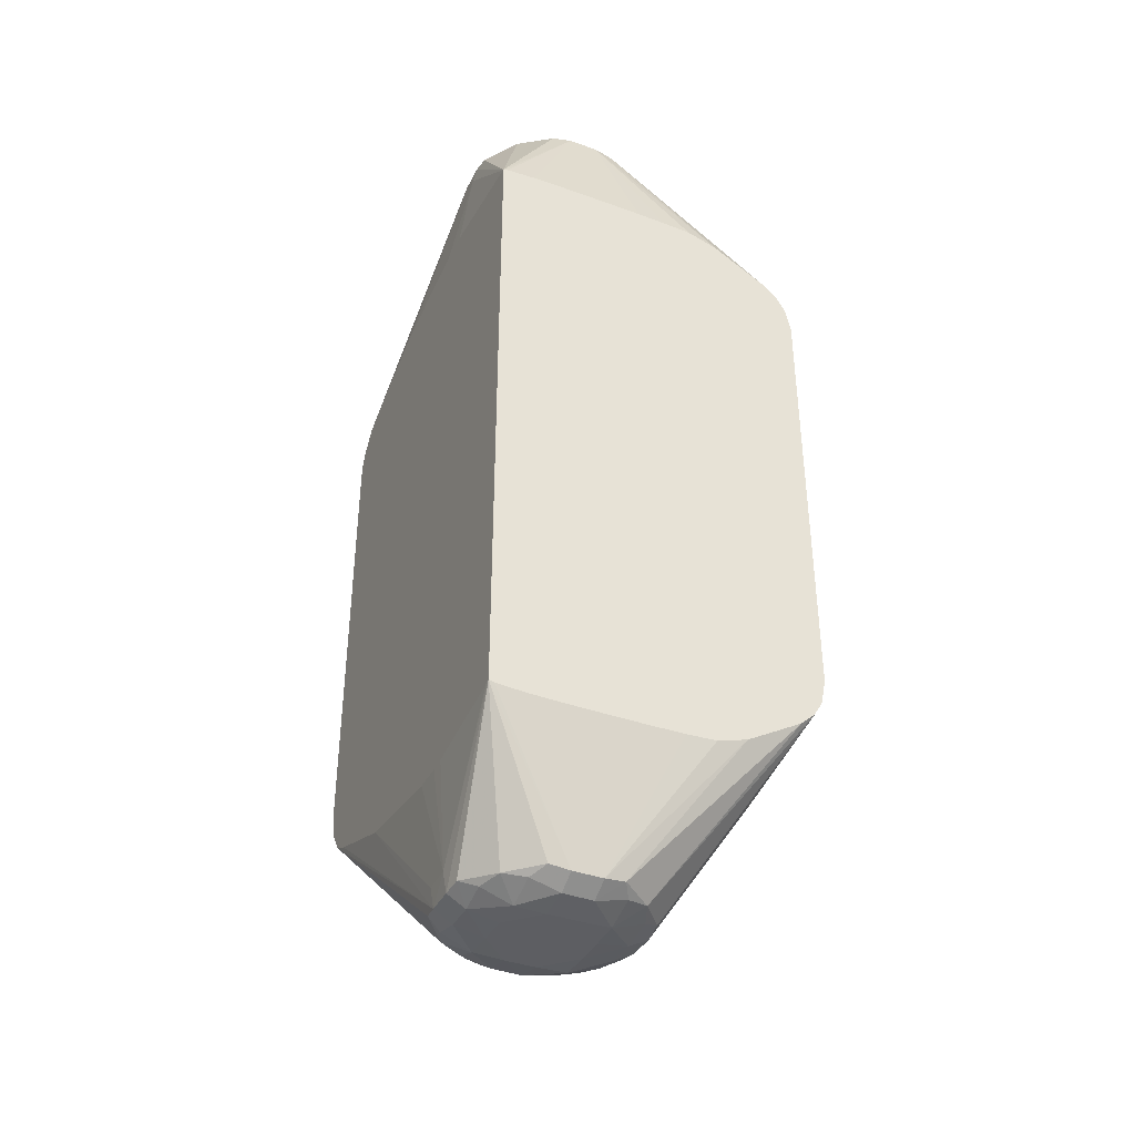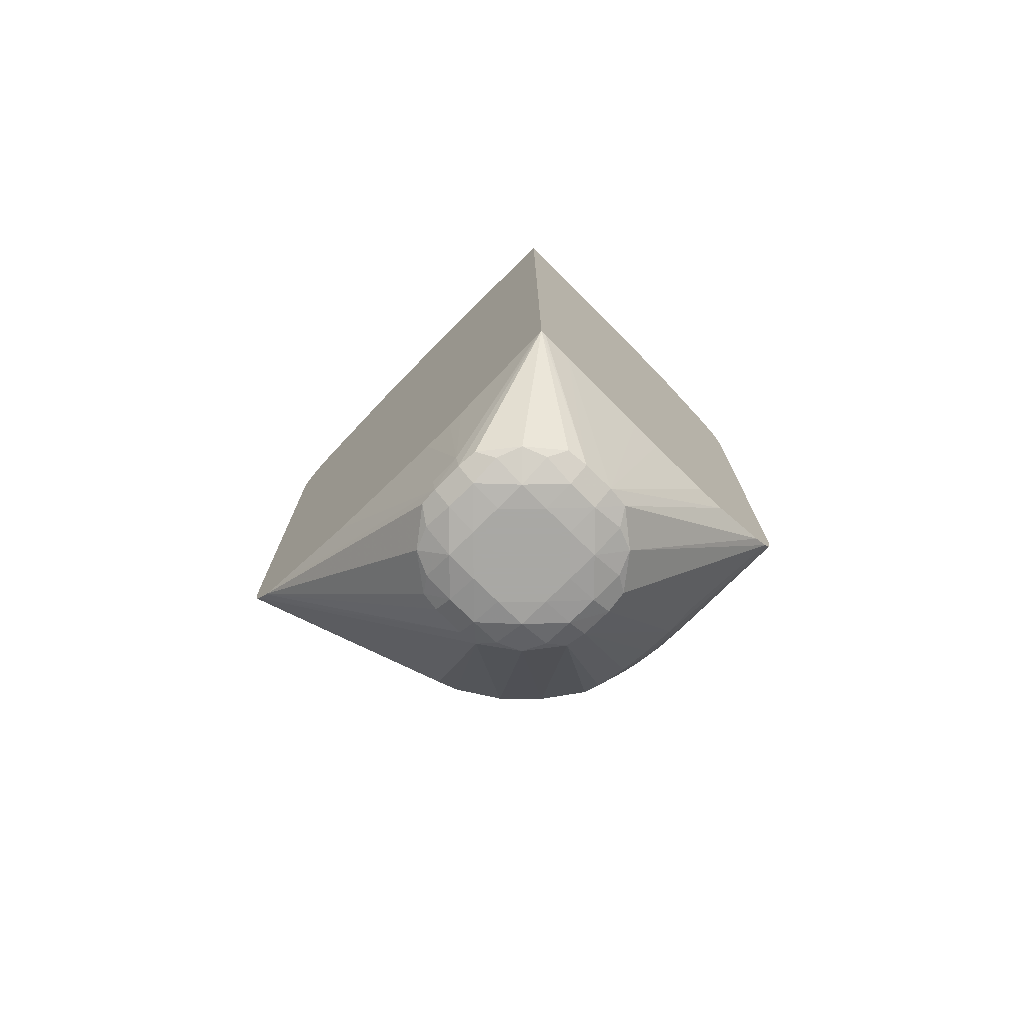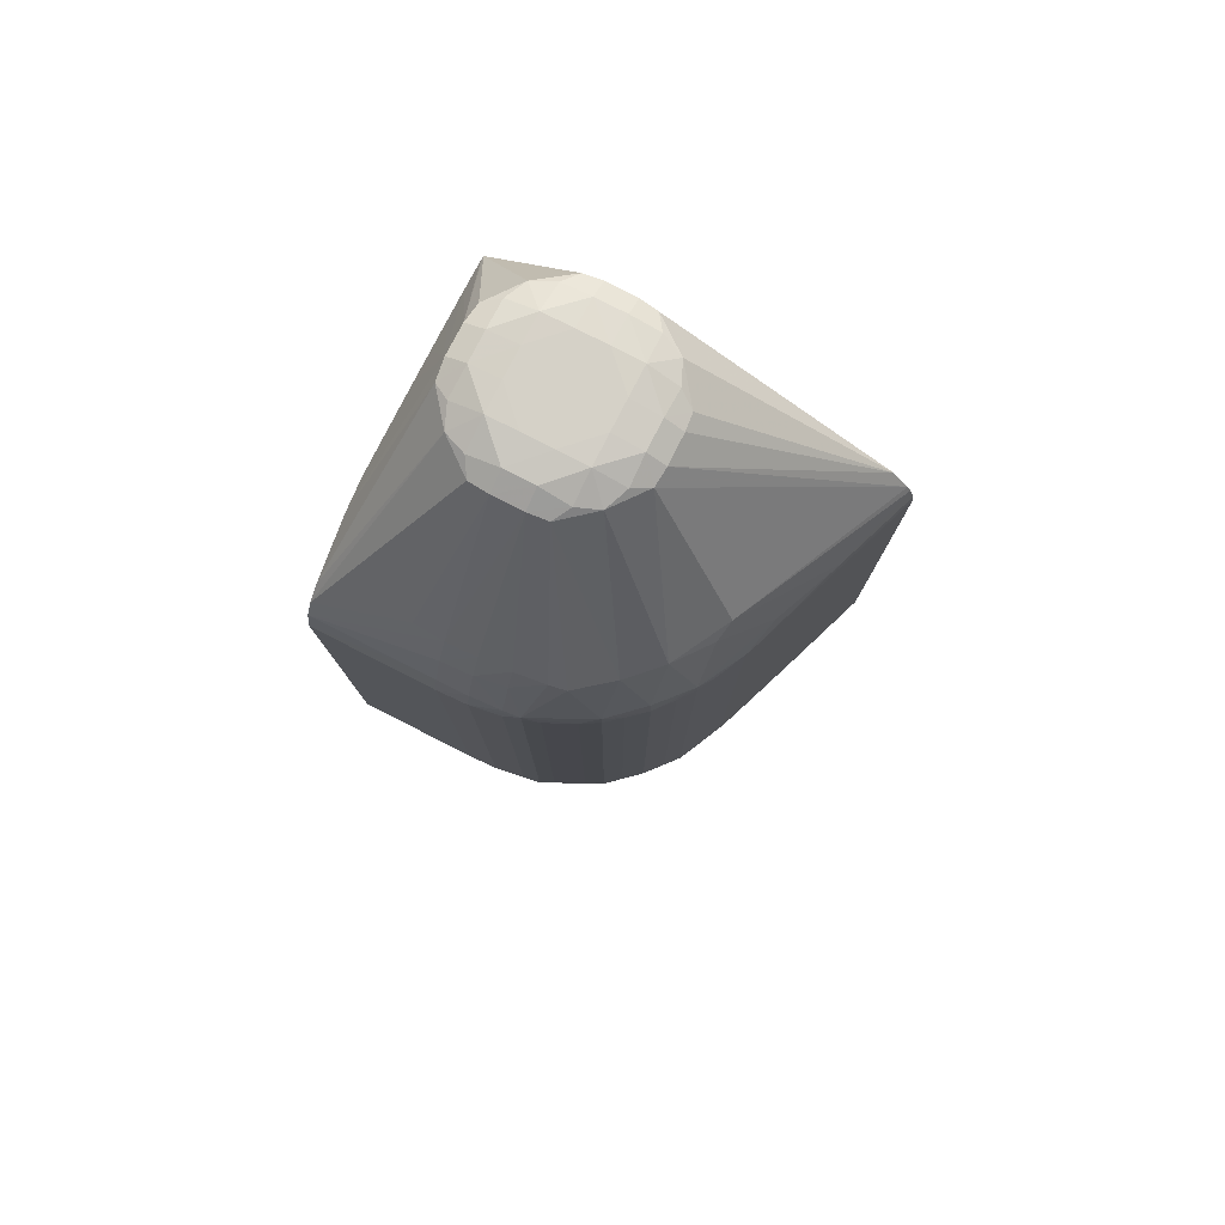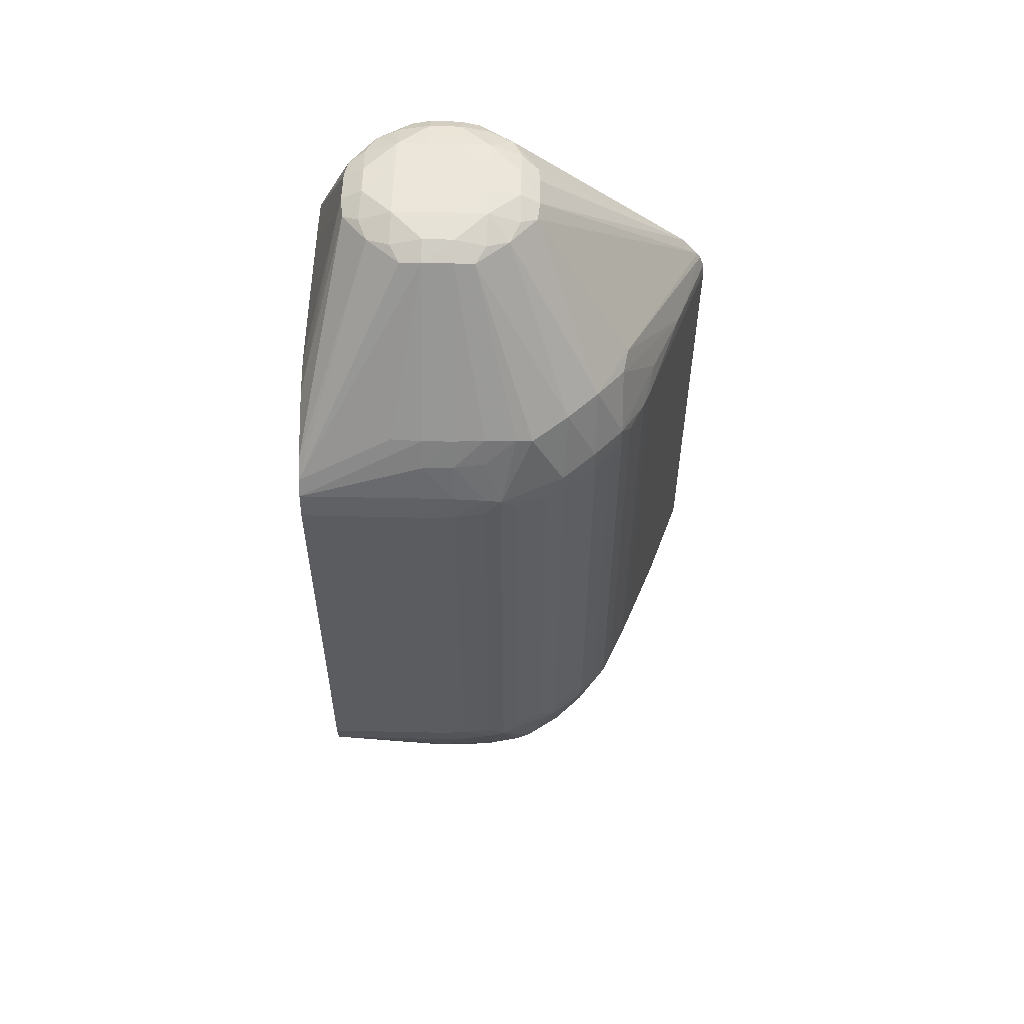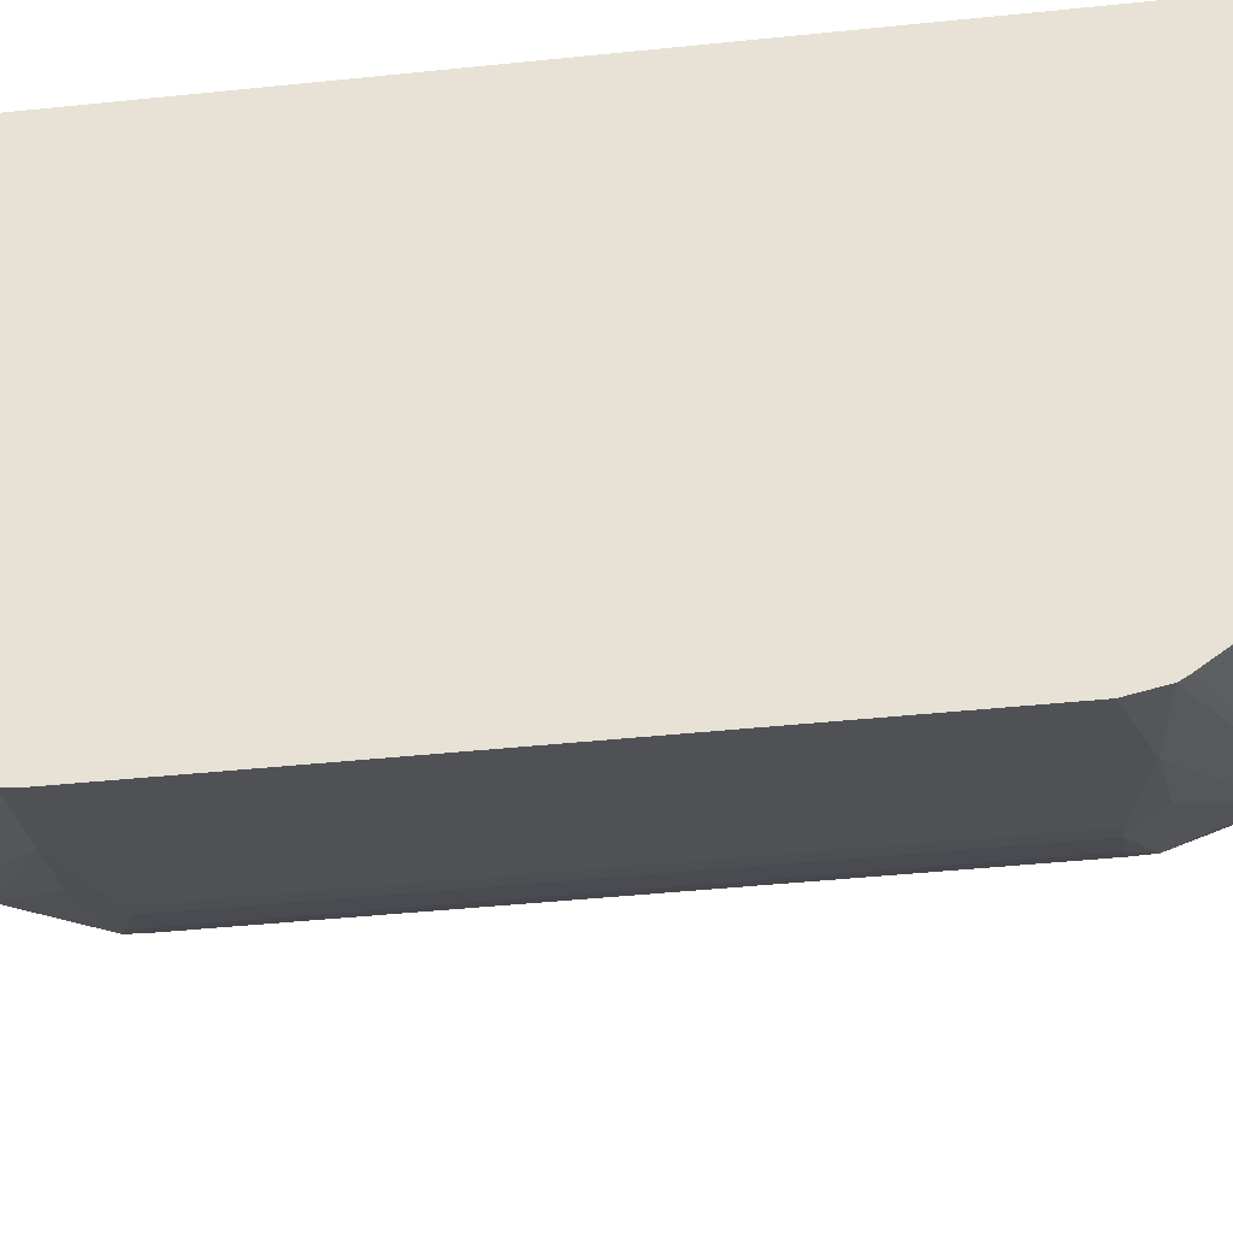
<metadata>
{"format":"obj","ext":"obj","renderer":"f3d","projection":"perspective","resolution":1024,"background":"white","views":[{"elev":-38.4,"azim":-24.5,"up":"+Y"},{"elev":-75.0,"azim":-45.0,"up":"+Y"},{"elev":79.2,"azim":117.0,"up":"+Y"},{"elev":55.3,"azim":91.4,"up":"+Y"},{"elev":-39.8,"azim":-82.5,"up":"+Z"}]}
</metadata>
<code>
v 0.0183 0.009599 0.01049
v 0.01739 0.009599 0.01049
v 0.01919 0.009594 0.01049
v 0.0183 0.01355 0.00928
v 0.01652 0.009594 0.01049
v 0.02006 0.009577 0.01049
v 0.01892 0.01346 0.00921
v 0.0183 0.01387 0.008687
v 0.01741 0.01386 0.008687
v 0.01741 0.01354 0.009272
v 0.01563 0.009575 0.01049
v 0.02095 0.009542 0.01049
v 0.02187 0.009257 0.01049
v 0.01986 0.01354 0.008466
v 0.01921 0.01366 0.008732
v 0.02187 0.009254 0.01049
v 0.02354 0.008282 0.01049
v 0.01919 0.01397 0.007796
v 0.0183 0.01399 0.007796
v 0.01741 0.01399 0.007796
v 0.01652 0.01396 0.007796
v 0.01653 0.01364 0.008719
v 0.01682 0.01345 0.009201
v 0.01461 0.009473 0.01049
v 0.01474 0.009517 0.01049
v 0.02061 0.01346 0.007522
v 0.02013 0.01366 0.007809
v 0.02399 0.007866 0.01049
v 0.02008 0.01386 0.006906
v 0.01919 0.01399 0.006906
v 0.01652 0.01399 0.006906
v 0.01563 0.01382 0.006906
v 0.01561 0.01363 0.007774
v 0.01589 0.01353 0.008445
v 0.01514 0.01342 0.007462
v 0.01509 0.0135 0.006906
v 0.01461 0.009484 0.01047
v 0.01461 -0.009471 0.01049
v 0.02067 0.01355 0.006906
v 0.02423 0.007433 0.01049
v 0.02346 0.009213 0.007796
v 0.02008 0.01385 0.006017
v 0.01919 0.01399 0.006017
v 0.01652 0.01399 0.006017
v 0.01563 0.0138 0.006017
v 0.0151 0.01349 0.006017
v 0.01498 0.01291 0.006906
v 0.01461 0.009999 0.006906
v 0.01461 -0.009482 0.01047
v 0.01509 -0.0135 0.006906
v 0.01514 -0.01342 0.007462
v 0.01589 -0.01353 0.008445
v 0.01682 -0.01345 0.009201
v 0.01741 -0.01354 0.009272
v 0.01474 -0.009514 0.01049
v 0.02066 0.01353 0.006017
v 0.02352 0.009238 0.006906
v 0.02424 0.007419 0.01049
v 0.01919 0.01396 0.005126
v 0.02011 0.01364 0.005133
v 0.0183 0.01399 0.005126
v 0.01741 0.01399 0.005126
v 0.01652 0.01395 0.005126
v 0.01562 0.01361 0.005167
v 0.01515 0.01341 0.005493
v 0.01461 0.009451 0.002459
v 0.01461 0.009495 0.002586
v 0.015 0.01291 0.006017
v 0.01461 0.008172 -0.0008525
v 0.01461 0.00846 -0.0002139
v 0.01461 0.009988 0.006017
v 0.01461 0.009996 0.006514
v 0.01461 -0.009523 0.01034
v 0.01498 -0.01291 0.006906
v 0.01563 -0.0138 0.006017
v 0.01563 -0.01382 0.006906
v 0.0151 -0.01349 0.006017
v 0.01561 -0.01363 0.007774
v 0.01652 -0.01396 0.007796
v 0.01653 -0.01364 0.008719
v 0.01741 -0.01386 0.008687
v 0.0183 -0.01355 0.00928
v 0.01566 -0.009577 0.01049
v 0.01477 -0.009523 0.01049
v 0.02059 0.01344 0.005435
v 0.0235 0.009219 0.006017
v 0.02343 0.009189 0.005126
v 0.0239 0.008455 0.006906
v 0.02439 0.006674 0.01049
v 0.02424 0.007436 0.007796
v 0.01984 0.01353 0.004493
v 0.01917 0.01363 0.004213
v 0.0183 0.01381 0.004237
v 0.01741 0.0138 0.004237
v 0.01657 0.01361 0.004224
v 0.01591 0.01352 0.004511
v 0.0183 0.01349 0.003695
v 0.01461 0.007584 -0.001315
v 0.01689 0.0134 0.003758
v 0.01741 0.01348 0.003702
v 0.01461 -0.009964 0.007349
v 0.015 -0.01291 0.006017
v 0.01461 -0.009999 0.006906
v 0.01461 -0.009988 0.006017
v 0.01515 -0.01341 0.005493
v 0.01562 -0.01361 0.005167
v 0.01652 -0.01395 0.005126
v 0.01652 -0.01399 0.006017
v 0.01652 -0.01399 0.006906
v 0.01461 -0.009449 0.002459
v 0.01461 -0.008419 -0.0003262
v 0.01461 -0.008172 -0.0008525
v 0.01741 -0.01399 0.007796
v 0.0183 -0.01387 0.008687
v 0.01892 -0.01346 0.00921
v 0.02187 -0.009252 0.01049
v 0.02097 -0.009534 0.01049
v 0.02008 -0.009577 0.01049
v 0.01919 -0.009594 0.01049
v 0.01833 -0.009599 0.01049
v 0.01741 -0.009599 0.01049
v 0.01652 -0.009594 0.01049
v 0.0233 0.00906 0.004237
v 0.02321 0.00892 0.003775
v 0.02242 0.009063 0.002764
v 0.02386 0.008455 0.006017
v 0.02372 0.008455 0.005126
v 0.02424 0.007436 0.006906
v 0.02422 0.0074 0.006017
v 0.02439 0.006674 0.007796
v 0.02439 -0.006674 0.01049
v 0.01885 0.01342 0.003747
v 0.02155 0.009054 0.001906
v 0.01461 0.007411 -0.001421
v 0.01991 0.009071 0.001016
v 0.01591 -0.01352 0.004511
v 0.01741 -0.01399 0.005126
v 0.01657 -0.01361 0.004224
v 0.01741 -0.0138 0.004237
v 0.01461 -0.008112 -0.0009176
v 0.01689 -0.0134 0.003758
v 0.0183 -0.01399 0.007796
v 0.01919 -0.01397 0.007796
v 0.01921 -0.01366 0.008732
v 0.01986 -0.01354 0.008466
v 0.02354 -0.008282 0.01049
v 0.0241 0.007143 0.004653
v 0.02323 0.007176 0.002862
v 0.02239 0.007247 0.001933
v 0.02415 0.00726 0.005126
v 0.02439 0.006674 0.006906
v 0.02435 0.006674 0.006017
v 0.02439 -0.006674 0.007796
v 0.02424 -0.007419 0.01049
v 0.02424 -0.007436 0.007796
v 0.0205 0.008783 0.001139
v 0.02144 0.007145 0.001108
v 0.01704 0.007173 -0.0006822
v 0.01461 0.007039 -0.001554
v 0.0183 -0.01399 0.005126
v 0.0183 -0.01381 0.004237
v 0.01741 -0.01348 0.003702
v 0.0183 -0.01349 0.003695
v 0.01461 -0.007584 -0.001315
v 0.01919 -0.01399 0.006906
v 0.02008 -0.01386 0.006906
v 0.02013 -0.01366 0.007809
v 0.02061 -0.01346 0.007522
v 0.02399 -0.007866 0.01049
v 0.02422 0.006674 0.005126
v 0.0241 0.006674 0.004639
v 0.02393 0.006674 0.004195
v 0.02353 0.006674 0.003347
v 0.02324 0.006674 0.002843
v 0.02287 0.006674 0.002399
v 0.02243 0.006674 0.001893
v 0.02439 -0.006674 0.006906
v 0.02435 -0.006674 0.006017
v 0.02346 -0.009213 0.007796
v 0.02352 -0.009238 0.006906
v 0.0239 -0.008455 0.006906
v 0.02424 -0.007436 0.006906
v 0.01904 0.007326 0.0001267
v 0.02189 0.006674 0.001448
v 0.02145 0.006674 0.001101
v 0.02097 0.006674 0.0008411
v 0.02008 0.006674 0.00042
v 0.01963 0.006674 0.0002356
v 0.01707 0.006674 -0.0006952
v 0.01496 0.006674 -0.001464
v 0.01461 0.006674 -0.001587
v 0.01919 -0.01399 0.006017
v 0.01919 -0.01396 0.005126
v 0.01885 -0.01342 0.003747
v 0.01917 -0.01363 0.004213
v 0.01461 -0.007411 -0.001421
v 0.01992 -0.009071 0.001014
v 0.02008 -0.01385 0.006017
v 0.02067 -0.01355 0.006906
v 0.02422 -0.006674 0.005126
v 0.0241 -0.006674 0.004639
v 0.02393 -0.006674 0.004195
v 0.02353 -0.006674 0.003347
v 0.02324 -0.006674 0.002843
v 0.02287 -0.006674 0.002399
v 0.02243 -0.006674 0.001893
v 0.02422 -0.0074 0.006017
v 0.02415 -0.00726 0.005126
v 0.0241 -0.007143 0.004653
v 0.02066 -0.01353 0.006017
v 0.02349 -0.009219 0.006017
v 0.02385 -0.008455 0.006017
v 0.02189 -0.006674 0.001448
v 0.02145 -0.006674 0.001101
v 0.02097 -0.006674 0.0008411
v 0.02008 -0.006674 0.00042
v 0.01963 -0.006674 0.0002356
v 0.01707 -0.006674 -0.0006952
v 0.01496 -0.006674 -0.001464
v 0.01461 -0.006674 -0.001587
v 0.01984 -0.01353 0.004493
v 0.02011 -0.01364 0.005133
v 0.02051 -0.008808 0.001133
v 0.02155 -0.009054 0.001904
v 0.01704 -0.007173 -0.0006822
v 0.02323 -0.007176 0.002862
v 0.02239 -0.007247 0.001933
v 0.02144 -0.007145 0.001108
v 0.02372 -0.008455 0.005126
v 0.0233 -0.009054 0.004237
v 0.02321 -0.00892 0.003777
v 0.02059 -0.01344 0.005435
v 0.02343 -0.009189 0.005126
v 0.01904 -0.007326 0.0001267
v 0.02242 -0.00906 0.002764
f 1 2 5
f 1 5 11
f 1 11 25
f 1 25 24
f 1 24 38
f 1 38 55
f 1 55 84
f 1 84 83
f 1 83 122
f 1 122 121
f 1 121 120
f 1 120 119
f 1 119 118
f 1 118 117
f 1 117 116
f 1 116 146
f 1 146 169
f 1 169 154
f 1 154 131
f 1 131 89
f 1 89 58
f 1 58 40
f 1 40 28
f 1 28 17
f 1 17 16
f 1 16 13
f 1 13 12
f 1 12 6
f 1 6 3
f 1 3 4
f 1 4 2
f 2 4 5
f 3 6 4
f 4 7 8
f 4 8 9
f 4 9 10
f 4 10 11
f 4 11 5
f 4 6 12
f 4 12 13
f 4 13 7
f 7 14 15
f 7 15 8
f 7 13 16
f 7 16 17
f 7 17 14
f 8 18 19
f 8 19 20
f 8 20 9
f 8 15 18
f 9 20 21
f 9 21 22
f 9 22 10
f 10 22 23
f 10 23 24
f 10 24 25
f 10 25 11
f 14 26 27
f 14 27 18
f 14 18 15
f 14 17 28
f 14 28 26
f 18 27 29
f 18 29 30
f 18 30 19
f 19 30 43
f 19 43 61
f 19 61 62
f 19 62 44
f 19 44 31
f 19 31 20
f 20 31 21
f 21 31 32
f 21 32 33
f 21 33 34
f 21 34 22
f 22 34 23
f 23 34 24
f 24 34 35
f 24 35 36
f 24 36 37
f 24 37 48
f 24 48 72
f 24 72 71
f 24 71 67
f 24 67 66
f 24 66 70
f 24 70 69
f 24 69 98
f 24 98 134
f 24 134 159
f 24 159 191
f 24 191 220
f 24 220 196
f 24 196 164
f 24 164 140
f 24 140 112
f 24 112 111
f 24 111 110
f 24 110 104
f 24 104 103
f 24 103 101
f 24 101 73
f 24 73 49
f 24 49 38
f 26 39 29
f 26 29 27
f 26 28 39
f 28 40 41
f 28 41 39
f 29 42 43
f 29 43 30
f 29 39 42
f 31 44 32
f 32 45 36
f 32 36 35
f 32 35 33
f 32 44 45
f 33 35 34
f 36 46 47
f 36 47 37
f 36 45 46
f 37 47 48
f 38 49 50
f 38 50 51
f 38 51 52
f 38 52 53
f 38 53 54
f 38 54 55
f 39 56 42
f 39 41 57
f 39 57 56
f 40 58 57
f 40 57 41
f 42 59 43
f 42 56 60
f 42 60 59
f 43 59 61
f 44 62 63
f 44 63 45
f 45 63 64
f 45 64 65
f 45 65 46
f 46 66 67
f 46 67 68
f 46 68 47
f 46 65 69
f 46 69 70
f 46 70 66
f 47 68 67
f 47 67 71
f 47 71 72
f 47 72 48
f 49 73 74
f 49 74 50
f 50 75 76
f 50 76 51
f 50 74 77
f 50 77 75
f 51 76 78
f 51 78 52
f 52 78 79
f 52 79 80
f 52 80 53
f 53 80 54
f 54 80 81
f 54 81 82
f 54 82 83
f 54 83 84
f 54 84 55
f 56 85 60
f 56 57 86
f 56 86 87
f 56 87 85
f 57 58 88
f 57 88 86
f 58 89 90
f 58 90 88
f 59 60 91
f 59 91 92
f 59 92 93
f 59 93 61
f 60 85 91
f 61 93 62
f 62 93 94
f 62 94 63
f 63 94 95
f 63 95 96
f 63 96 64
f 64 96 65
f 65 96 69
f 69 97 98
f 69 96 99
f 69 99 100
f 69 100 97
f 73 101 74
f 74 102 77
f 74 101 103
f 74 103 104
f 74 104 102
f 75 77 105
f 75 105 106
f 75 106 107
f 75 107 108
f 75 108 76
f 76 108 109
f 76 109 79
f 76 79 78
f 77 102 110
f 77 110 111
f 77 111 112
f 77 112 105
f 79 81 80
f 79 109 113
f 79 113 81
f 81 113 114
f 81 114 82
f 82 114 115
f 82 115 116
f 82 116 117
f 82 117 118
f 82 118 119
f 82 119 120
f 82 120 121
f 82 121 122
f 82 122 83
f 85 87 123
f 85 123 124
f 85 124 125
f 85 125 91
f 86 88 126
f 86 126 87
f 87 126 127
f 87 127 123
f 88 90 128
f 88 128 129
f 88 129 126
f 89 130 90
f 89 131 153
f 89 153 130
f 90 130 151
f 90 151 128
f 91 132 92
f 91 125 133
f 91 133 132
f 92 132 93
f 93 132 97
f 93 97 94
f 94 97 100
f 94 100 99
f 94 99 95
f 95 99 96
f 97 132 98
f 98 132 135
f 98 135 134
f 102 104 110
f 105 136 106
f 105 112 136
f 106 136 107
f 107 137 108
f 107 136 138
f 107 138 139
f 107 139 137
f 108 137 160
f 108 160 192
f 108 192 165
f 108 165 142
f 108 142 113
f 108 113 109
f 112 140 141
f 112 141 136
f 113 142 114
f 114 142 143
f 114 143 144
f 114 144 115
f 115 144 145
f 115 145 146
f 115 146 116
f 123 127 147
f 123 147 124
f 124 147 148
f 124 148 125
f 125 148 149
f 125 149 133
f 126 129 150
f 126 150 127
f 127 150 147
f 128 151 129
f 129 151 152
f 129 152 150
f 130 153 177
f 130 177 151
f 131 154 155
f 131 155 153
f 132 133 135
f 133 156 135
f 133 149 157
f 133 157 156
f 134 158 159
f 134 135 158
f 135 156 158
f 136 141 138
f 137 139 161
f 137 161 160
f 138 141 139
f 139 141 162
f 139 162 163
f 139 163 161
f 140 164 163
f 140 163 162
f 140 162 141
f 142 165 143
f 143 166 167
f 143 167 145
f 143 145 144
f 143 165 166
f 145 167 168
f 145 168 169
f 145 169 146
f 147 150 152
f 147 152 170
f 147 170 171
f 147 171 172
f 147 172 173
f 147 173 148
f 148 173 174
f 148 174 175
f 148 175 176
f 148 176 149
f 149 176 157
f 151 177 178
f 151 178 152
f 152 178 200
f 152 200 170
f 153 155 182
f 153 182 177
f 154 169 179
f 154 179 180
f 154 180 181
f 154 181 155
f 155 181 182
f 156 157 183
f 156 183 158
f 157 176 184
f 157 184 185
f 157 185 186
f 157 186 187
f 157 187 183
f 158 183 188
f 158 188 189
f 158 189 190
f 158 190 191
f 158 191 159
f 160 161 193
f 160 193 192
f 161 163 194
f 161 194 195
f 161 195 193
f 163 164 194
f 164 196 197
f 164 197 194
f 165 192 166
f 166 192 198
f 166 198 199
f 166 199 168
f 166 168 167
f 168 199 169
f 169 199 179
f 170 200 201
f 170 201 171
f 171 201 202
f 171 202 172
f 172 202 203
f 172 203 173
f 173 203 204
f 173 204 174
f 174 204 205
f 174 205 175
f 175 205 206
f 175 206 176
f 176 206 213
f 176 213 184
f 177 182 207
f 177 207 178
f 178 207 208
f 178 208 209
f 178 209 200
f 179 199 180
f 180 199 210
f 180 210 211
f 180 211 181
f 181 212 207
f 181 207 182
f 181 211 212
f 183 187 188
f 184 213 214
f 184 214 185
f 185 214 215
f 185 215 186
f 186 215 216
f 186 216 187
f 187 216 217
f 187 217 188
f 188 217 218
f 188 218 189
f 189 218 219
f 189 219 190
f 190 219 220
f 190 220 191
f 192 193 198
f 193 195 221
f 193 221 222
f 193 222 198
f 194 197 223
f 194 223 224
f 194 224 221
f 194 221 195
f 196 220 225
f 196 225 197
f 197 225 223
f 198 222 210
f 198 210 199
f 200 209 201
f 201 209 202
f 202 209 203
f 203 209 226
f 203 226 204
f 204 226 205
f 205 226 206
f 206 226 227
f 206 227 228
f 206 228 213
f 207 212 208
f 208 212 229
f 208 229 209
f 209 229 230
f 209 230 231
f 209 231 226
f 210 222 232
f 210 232 233
f 210 233 211
f 211 233 212
f 212 233 229
f 213 228 214
f 214 228 215
f 215 228 216
f 216 228 234
f 216 234 217
f 217 234 225
f 217 225 218
f 218 225 219
f 219 225 220
f 221 232 222
f 221 224 235
f 221 235 232
f 223 225 234
f 223 234 228
f 223 228 224
f 224 228 227
f 224 227 235
f 226 231 235
f 226 235 227
f 229 233 230
f 230 233 232
f 230 232 231
f 231 232 235

</code>
